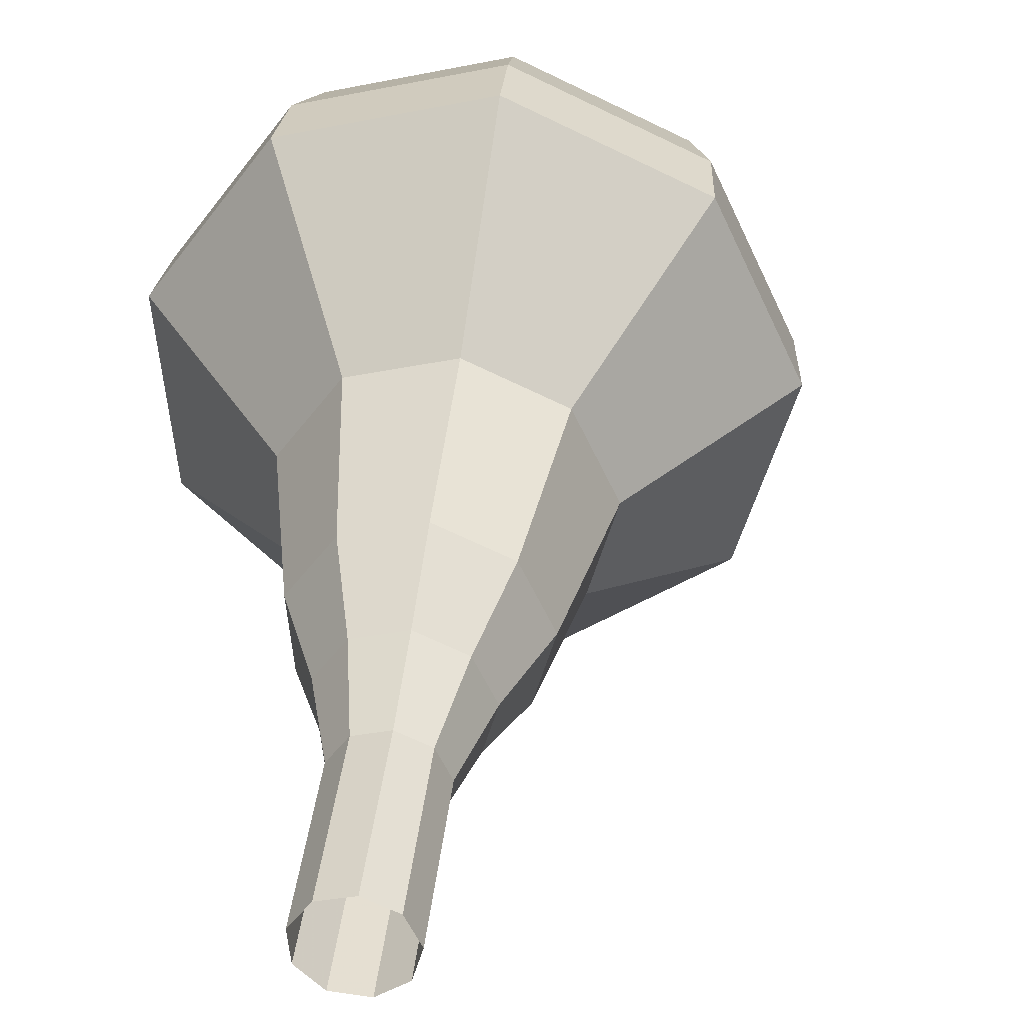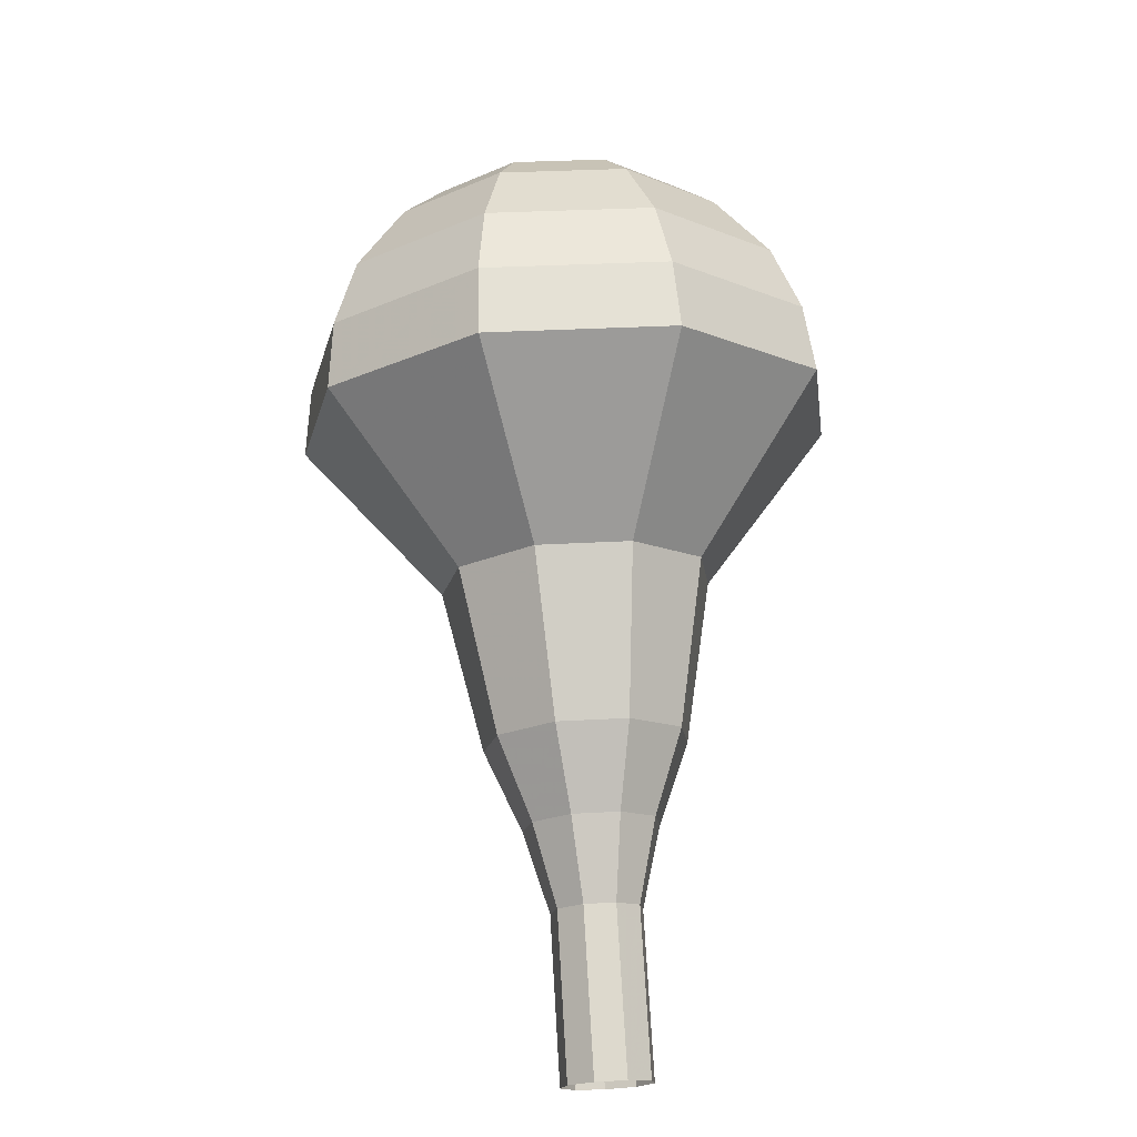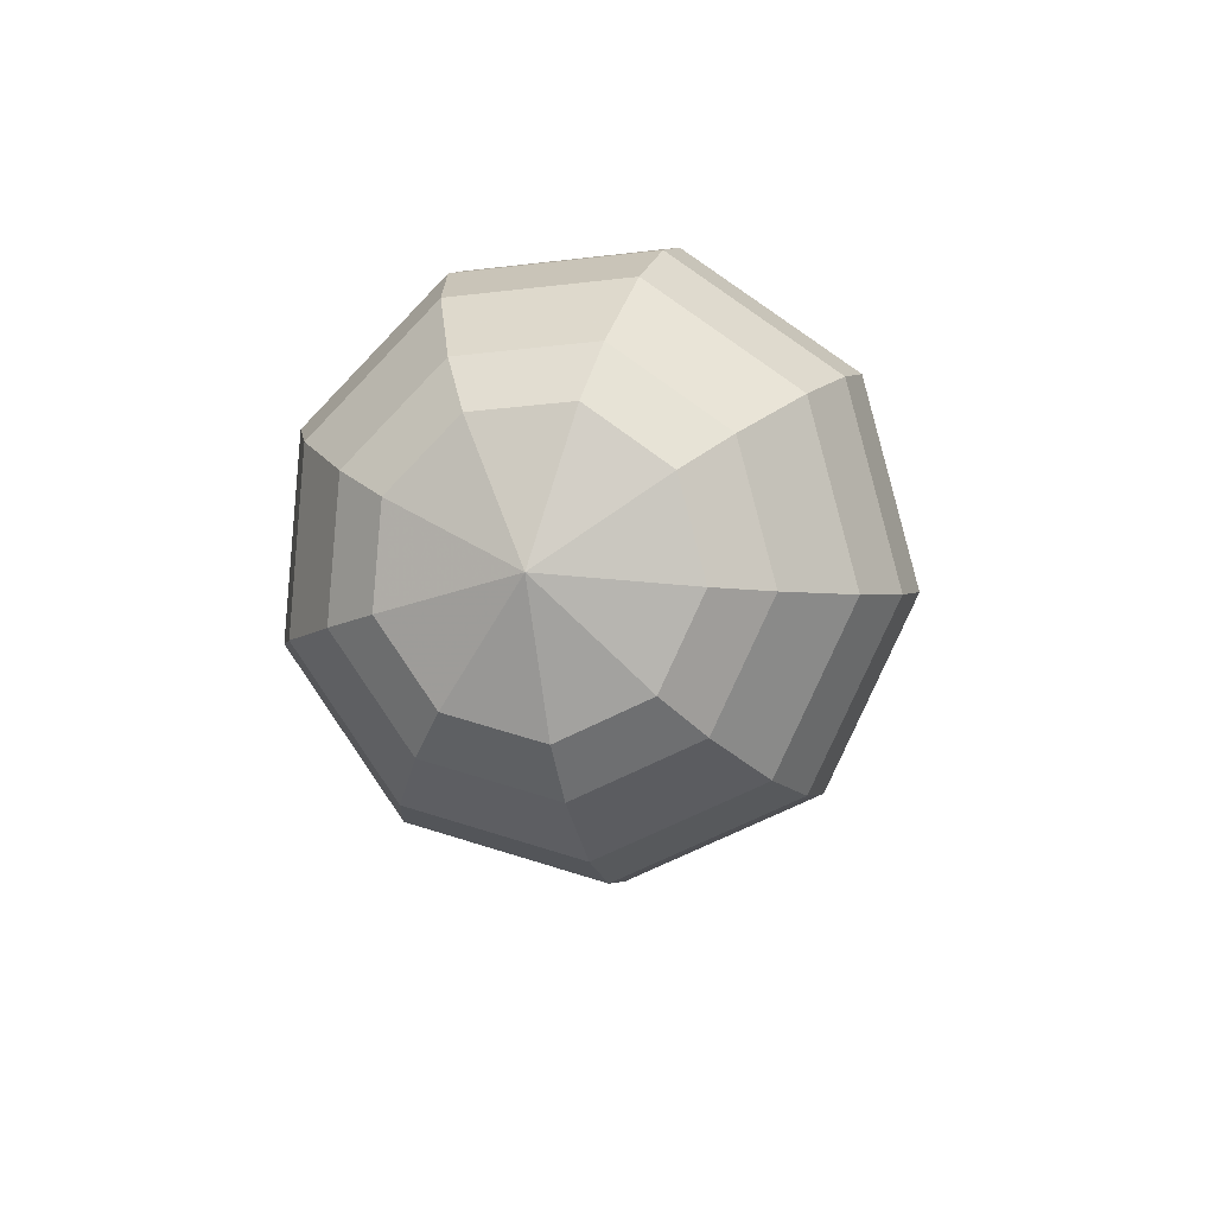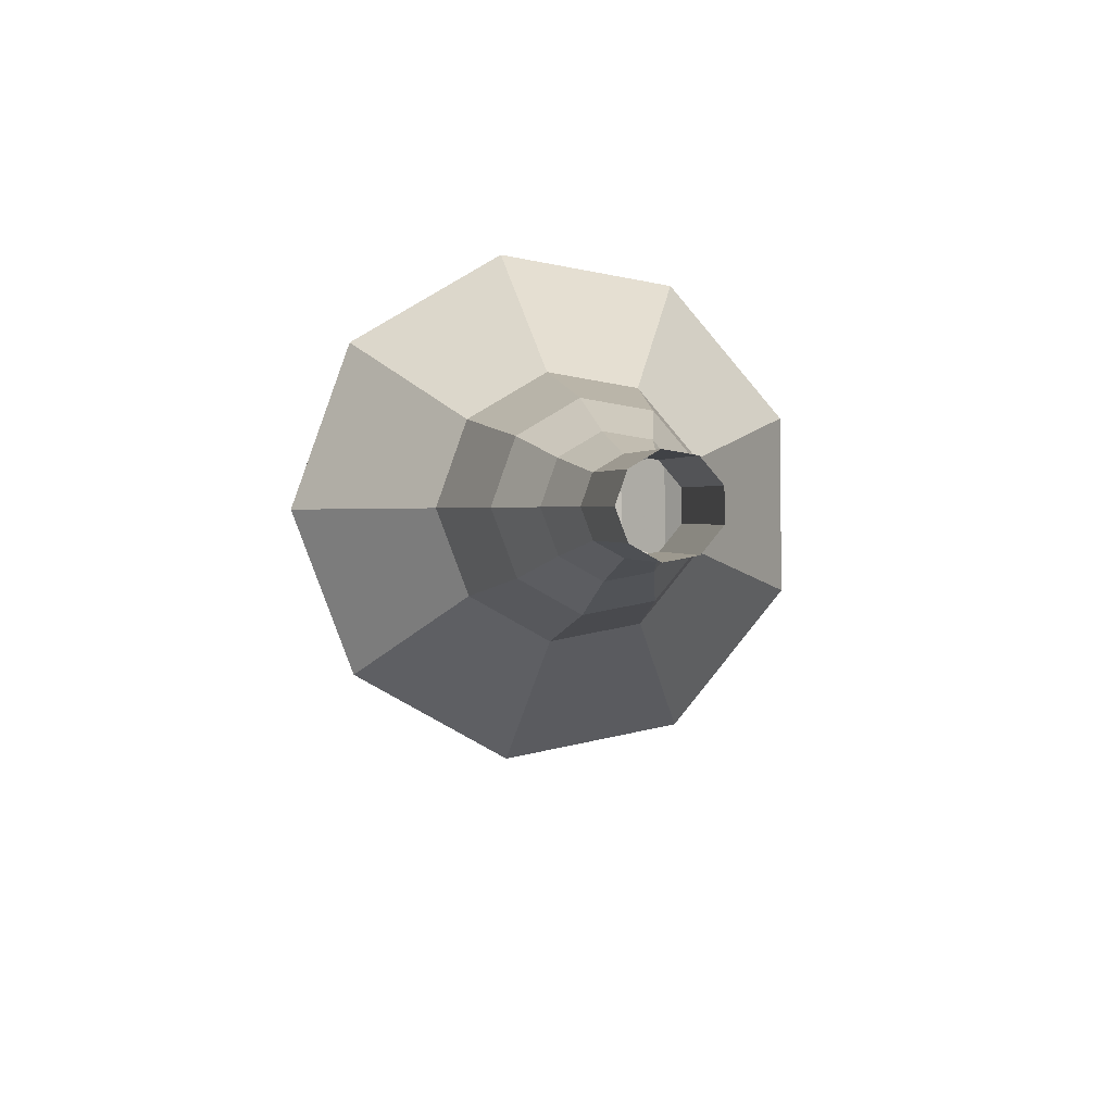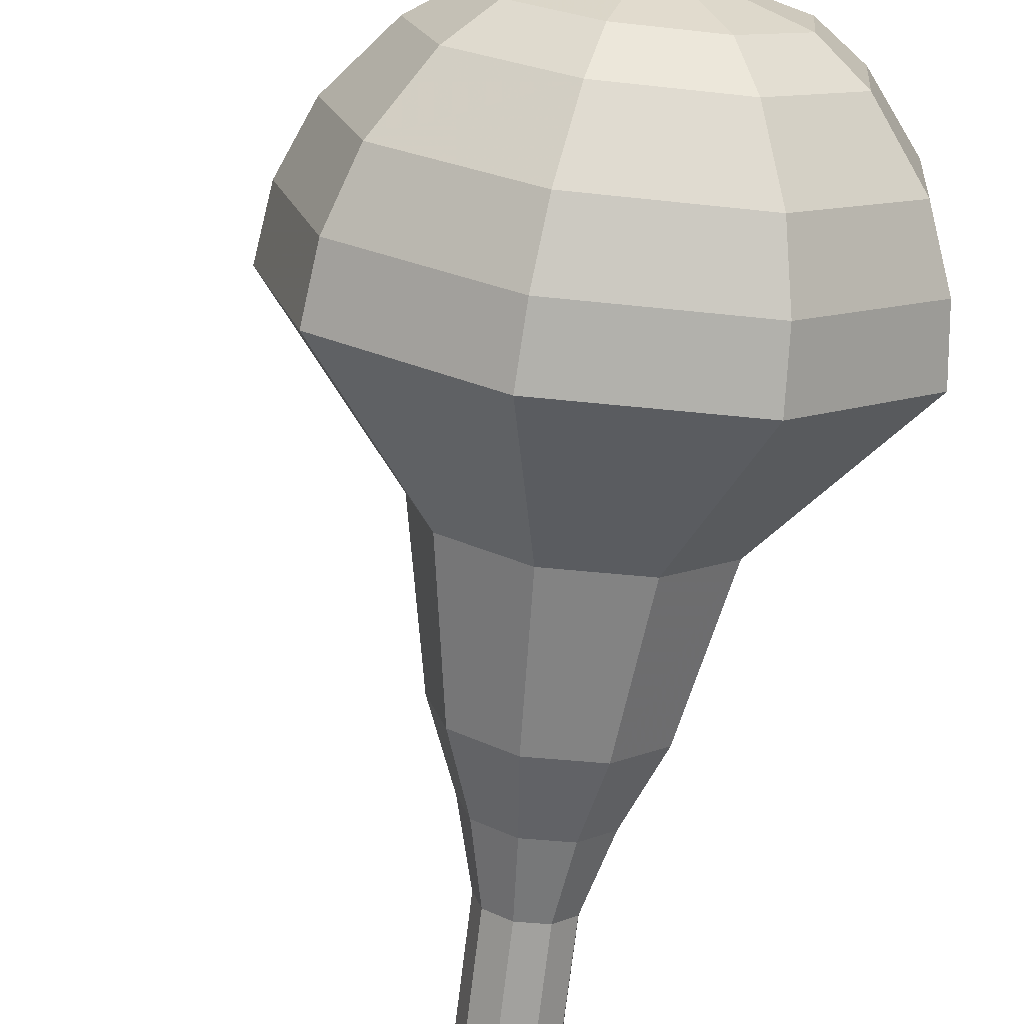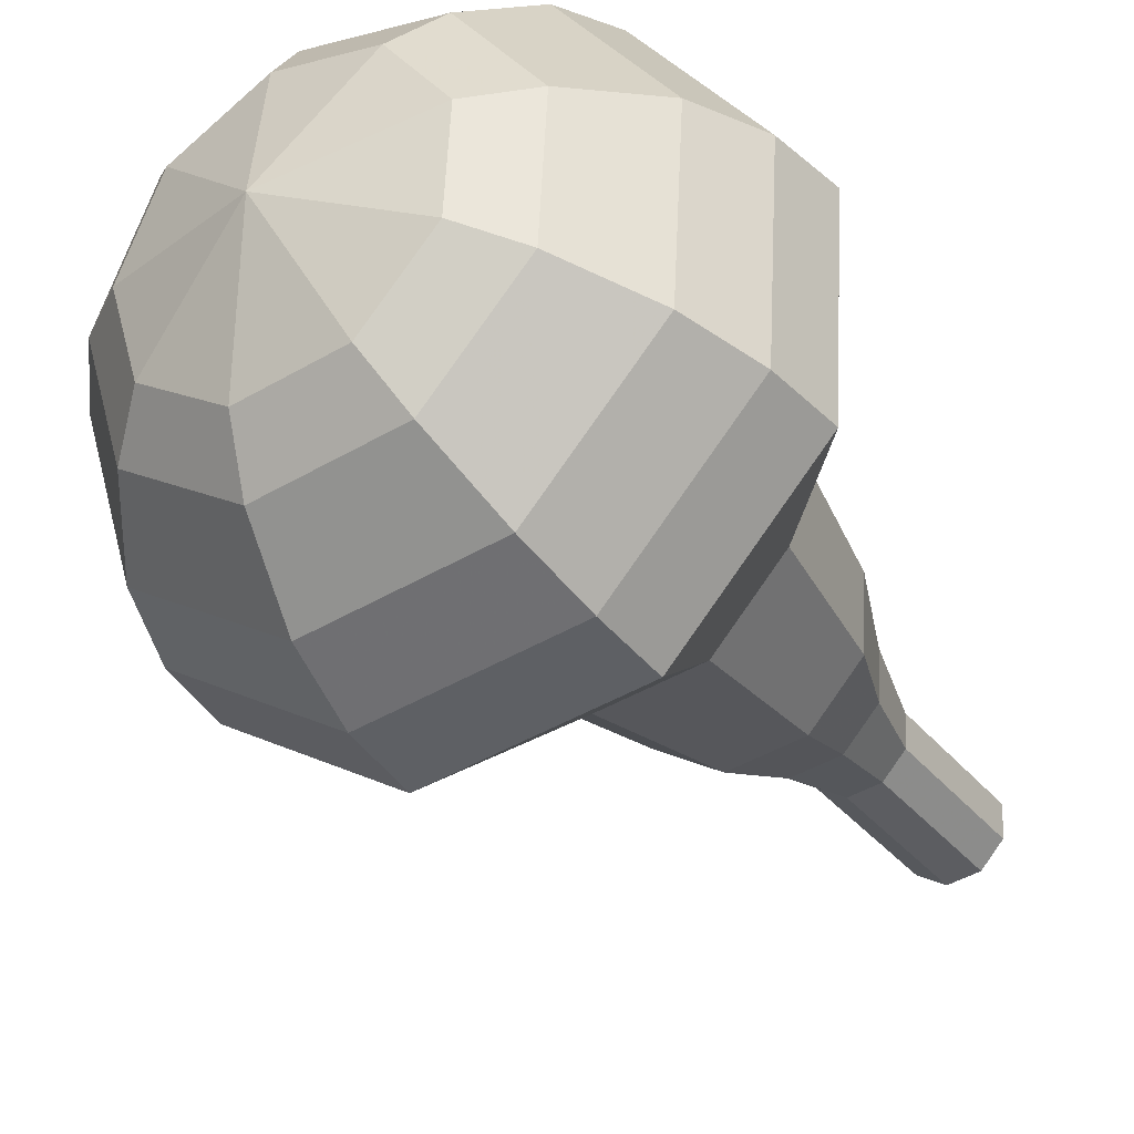
<metadata>
{"format":"obj","ext":"obj","renderer":"f3d","projection":"perspective","resolution":1024,"background":"white","views":[{"elev":38.2,"azim":161.0,"up":"+Y"},{"elev":-42.0,"azim":-76.3,"up":"+Z"},{"elev":70.2,"azim":-57.1,"up":"+Z"},{"elev":-65.4,"azim":74.5,"up":"+Z"},{"elev":-74.7,"azim":-31.7,"up":"+Y"},{"elev":-37.1,"azim":8.0,"up":"+Y"}]}
</metadata>
<code>
g tube1
v 151.5 151 94.63
v 150.8 150.6 94.29
v 150.4 149.9 94.11
v 150.7 149 94.17
v 151.3 148.6 94.45
v 152.1 148.6 94.81
v 152.6 149.2 95.08
v 152.7 150.1 95.15
v 152.2 150.8 94.97
v 151.5 151 94.63
v 150.5 150.9 96.67
v 149.8 150.5 96.34
v 149.5 149.8 96.16
v 149.7 148.9 96.22
v 150.4 148.5 96.49
v 151.1 148.5 96.86
v 151.7 149.1 97.13
v 151.7 150 97.19
v 151.3 150.7 97.01
v 150.5 150.9 96.67
v 149.6 150.8 98.72
v 148.9 150.5 98.38
v 148.6 149.7 98.2
v 148.8 148.9 98.26
v 149.4 148.4 98.54
v 150.2 148.4 98.9
v 150.7 149 99.18
v 150.8 149.9 99.24
v 150.3 150.6 99.06
v 149.6 150.8 98.72
v 148.5 151.3 100.8
v 147.5 150.8 100.3
v 147 149.6 99.99
v 147.4 148.4 100.1
v 148.3 147.7 100.5
v 149.5 147.8 101
v 150.3 148.7 101.5
v 150.4 150 101.5
v 149.7 151 101.3
v 148.5 151.3 100.8
v 147.5 152.2 102.8
v 145.9 151.4 102.1
v 145.2 149.6 101.6
v 145.7 147.8 101.8
v 147.2 146.7 102.4
v 148.9 146.8 103.2
v 150.1 148.2 103.8
v 150.2 150.1 104
v 149.2 151.7 103.6
v 147.5 152.2 102.8
v 145.5 152.9 106.9
v 143.4 151.8 105.9
v 142.5 149.5 105.3
v 143.2 147 105.5
v 145.1 145.6 106.4
v 147.4 145.8 107.4
v 149 147.6 108.3
v 149.2 150.2 108.5
v 147.8 152.3 107.9
v 145.5 152.9 106.9
v 143.3 156.5 111
v 139.1 154.3 109
v 137.2 149.6 107.9
v 138.5 144.7 108.3
v 142.4 141.8 109.9
v 147 142.2 112.1
v 150.2 145.9 113.7
v 150.5 151 114.1
v 147.8 155.2 113
v 143.3 156.5 111
v 142.5 156.1 112.7
v 138.4 154 110.7
v 136.6 149.5 109.7
v 137.9 144.7 110
v 141.7 141.9 111.7
v 146.1 142.4 113.7
v 149.2 145.9 115.4
v 149.5 150.8 115.7
v 146.9 154.9 114.7
v 142.5 156.1 112.7
v 141.8 155.3 114.4
v 138.2 153.4 112.6
v 136.5 149.4 111.7
v 137.7 145.1 112
v 141 142.6 113.5
v 145 143 115.3
v 147.8 146.1 116.8
v 148.1 150.5 117.1
v 145.7 154.2 116.2
v 141.8 155.3 114.4
v 141.1 153.7 116.1
v 138.4 152.3 114.8
v 137.1 149.2 114
v 138 145.9 114.3
v 140.6 144 115.4
v 143.6 144.3 116.8
v 145.8 146.7 117.9
v 146 150.1 118.2
v 144.1 152.8 117.4
v 141.1 153.7 116.1
v 140.9 152.3 117
v 138.9 151.3 116
v 138 149 115.4
v 138.6 146.6 115.6
v 140.5 145.2 116.4
v 142.7 145.4 117.5
v 144.3 147.2 118.3
v 144.4 149.7 118.5
v 143.1 151.7 117.9
v 140.9 152.3 117
v 140.9 148.7 117.8
v 140.9 148.7 117.8
v 140.9 148.7 117.8
v 140.9 148.7 117.8
v 140.9 148.7 117.8
v 140.9 148.7 117.8
v 140.9 148.7 117.8
v 140.9 148.7 117.8
v 140.9 148.7 117.8
v 140.9 148.7 117.8
f 1 2 12
f 12 11 1
f 2 3 13
f 13 12 2
f 3 4 14
f 14 13 3
f 4 5 15
f 15 14 4
f 5 6 16
f 16 15 5
f 6 7 17
f 17 16 6
f 7 8 18
f 18 17 7
f 8 9 19
f 19 18 8
f 9 10 20
f 20 19 9
f 11 12 22
f 22 21 11
f 12 13 23
f 23 22 12
f 13 14 24
f 24 23 13
f 14 15 25
f 25 24 14
f 15 16 26
f 26 25 15
f 16 17 27
f 27 26 16
f 17 18 28
f 28 27 17
f 18 19 29
f 29 28 18
f 19 20 30
f 30 29 19
f 21 22 32
f 32 31 21
f 22 23 33
f 33 32 22
f 23 24 34
f 34 33 23
f 24 25 35
f 35 34 24
f 25 26 36
f 36 35 25
f 26 27 37
f 37 36 26
f 27 28 38
f 38 37 27
f 28 29 39
f 39 38 28
f 29 30 40
f 40 39 29
f 31 32 42
f 42 41 31
f 32 33 43
f 43 42 32
f 33 34 44
f 44 43 33
f 34 35 45
f 45 44 34
f 35 36 46
f 46 45 35
f 36 37 47
f 47 46 36
f 37 38 48
f 48 47 37
f 38 39 49
f 49 48 38
f 39 40 50
f 50 49 39
f 41 42 52
f 52 51 41
f 42 43 53
f 53 52 42
f 43 44 54
f 54 53 43
f 44 45 55
f 55 54 44
f 45 46 56
f 56 55 45
f 46 47 57
f 57 56 46
f 47 48 58
f 58 57 47
f 48 49 59
f 59 58 48
f 49 50 60
f 60 59 49
f 51 52 62
f 62 61 51
f 52 53 63
f 63 62 52
f 53 54 64
f 64 63 53
f 54 55 65
f 65 64 54
f 55 56 66
f 66 65 55
f 56 57 67
f 67 66 56
f 57 58 68
f 68 67 57
f 58 59 69
f 69 68 58
f 59 60 70
f 70 69 59
f 61 62 72
f 72 71 61
f 62 63 73
f 73 72 62
f 63 64 74
f 74 73 63
f 64 65 75
f 75 74 64
f 65 66 76
f 76 75 65
f 66 67 77
f 77 76 66
f 67 68 78
f 78 77 67
f 68 69 79
f 79 78 68
f 69 70 80
f 80 79 69
f 71 72 82
f 82 81 71
f 72 73 83
f 83 82 72
f 73 74 84
f 84 83 73
f 74 75 85
f 85 84 74
f 75 76 86
f 86 85 75
f 76 77 87
f 87 86 76
f 77 78 88
f 88 87 77
f 78 79 89
f 89 88 78
f 79 80 90
f 90 89 79
f 81 82 92
f 92 91 81
f 82 83 93
f 93 92 82
f 83 84 94
f 94 93 83
f 84 85 95
f 95 94 84
f 85 86 96
f 96 95 85
f 86 87 97
f 97 96 86
f 87 88 98
f 98 97 87
f 88 89 99
f 99 98 88
f 89 90 100
f 100 99 89
f 91 92 102
f 102 101 91
f 92 93 103
f 103 102 92
f 93 94 104
f 104 103 93
f 94 95 105
f 105 104 94
f 95 96 106
f 106 105 95
f 96 97 107
f 107 106 96
f 97 98 108
f 108 107 97
f 98 99 109
f 109 108 98
f 99 100 110
f 110 109 99
f 101 102 112
f 112 111 101
f 102 103 113
f 113 112 102
f 103 104 114
f 114 113 103
f 104 105 115
f 115 114 104
f 105 106 116
f 116 115 105
f 106 107 117
f 117 116 106
f 107 108 118
f 118 117 107
f 108 109 119
f 119 118 108
f 109 110 120
f 120 119 109
g

</code>
